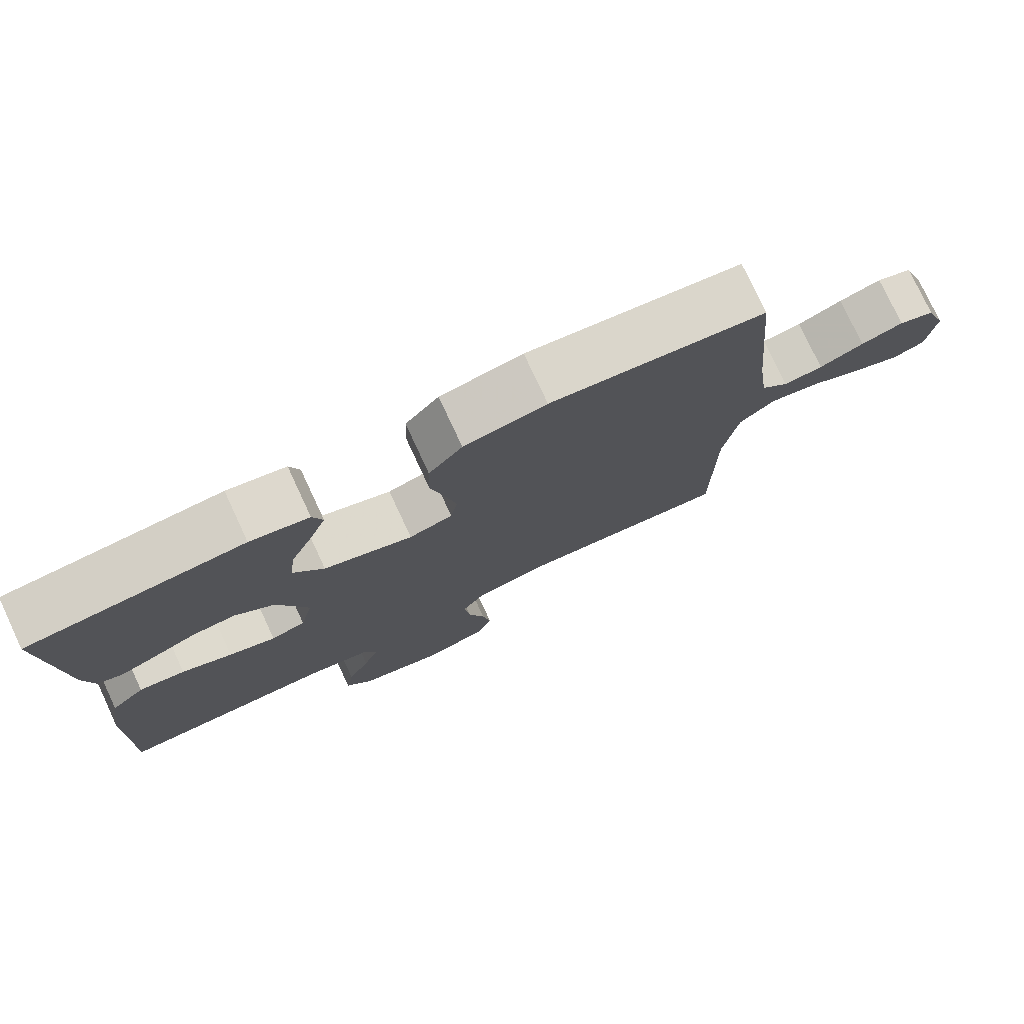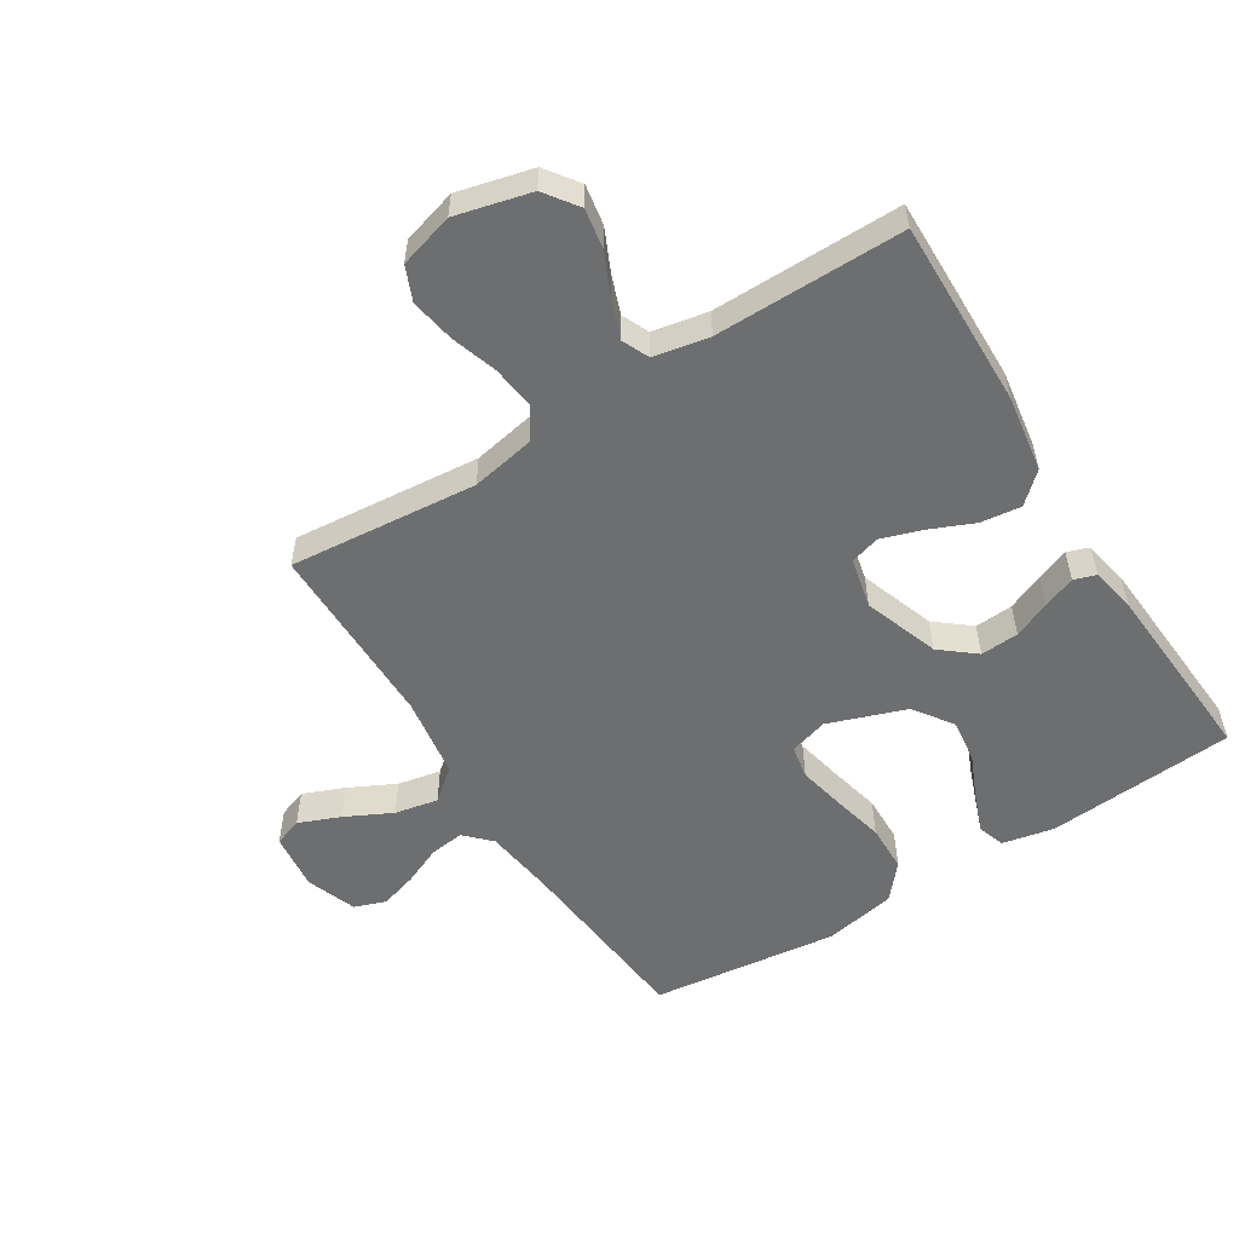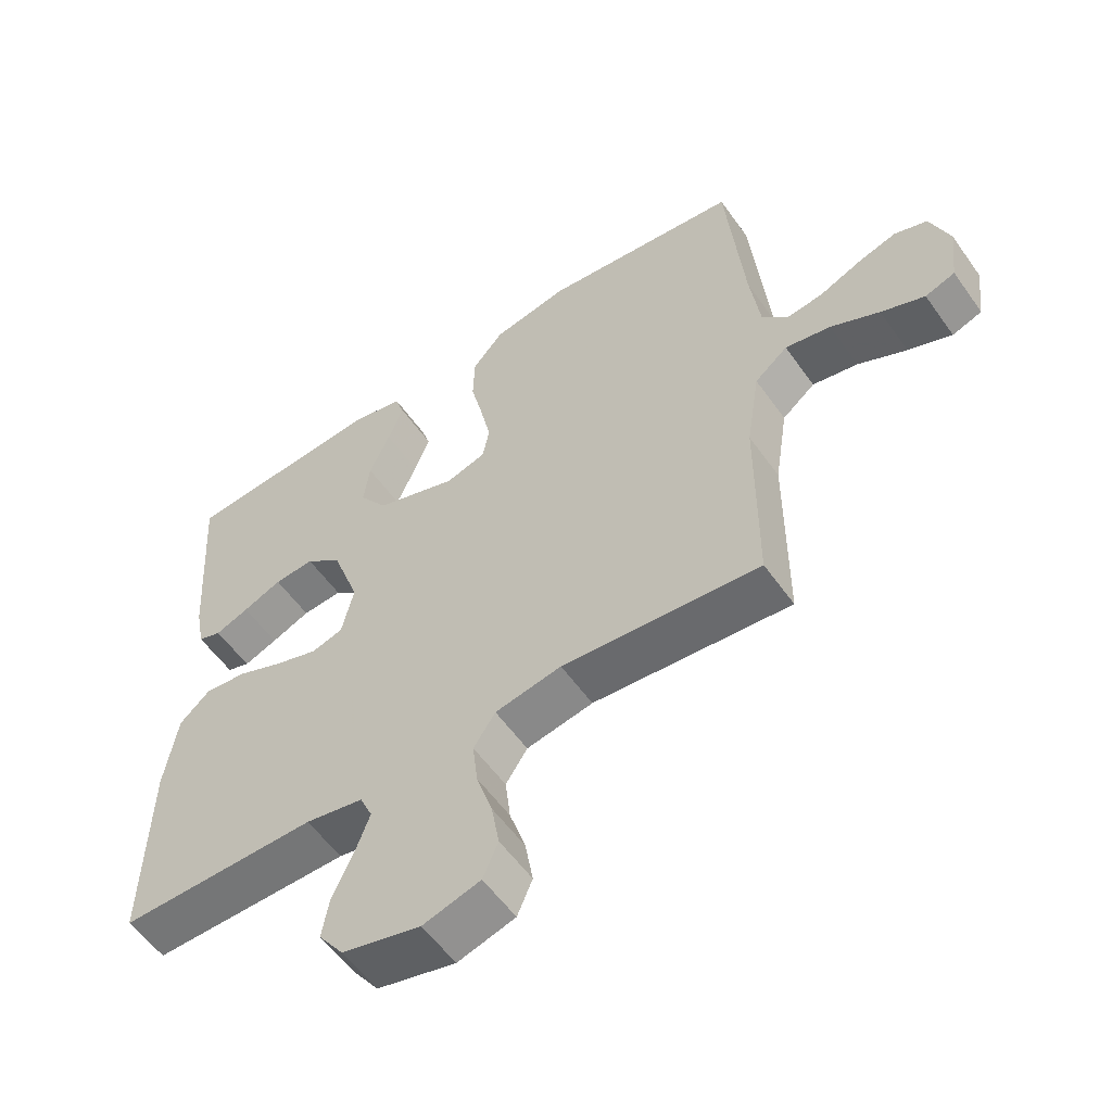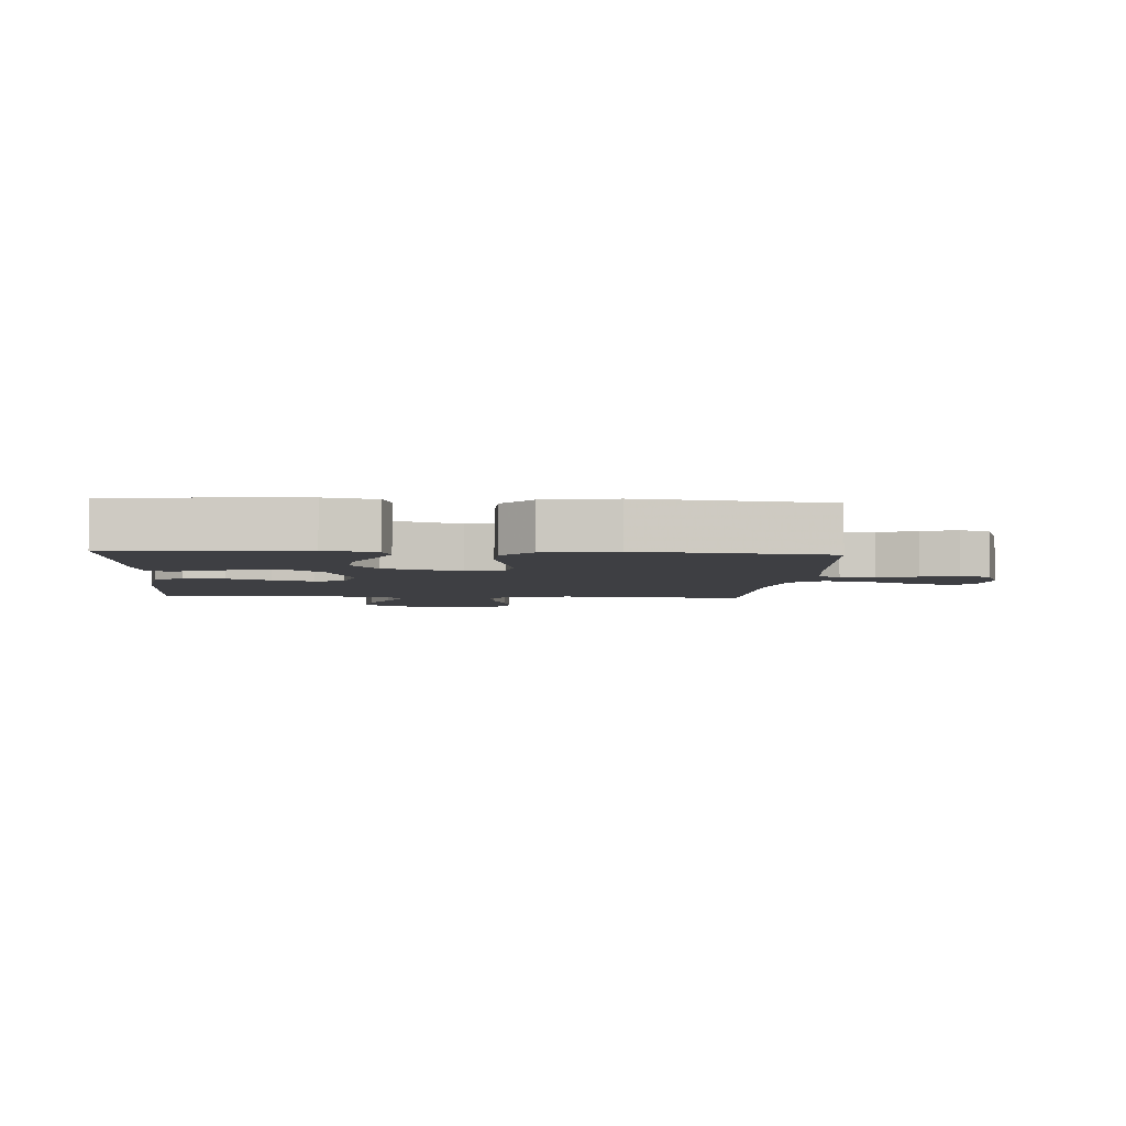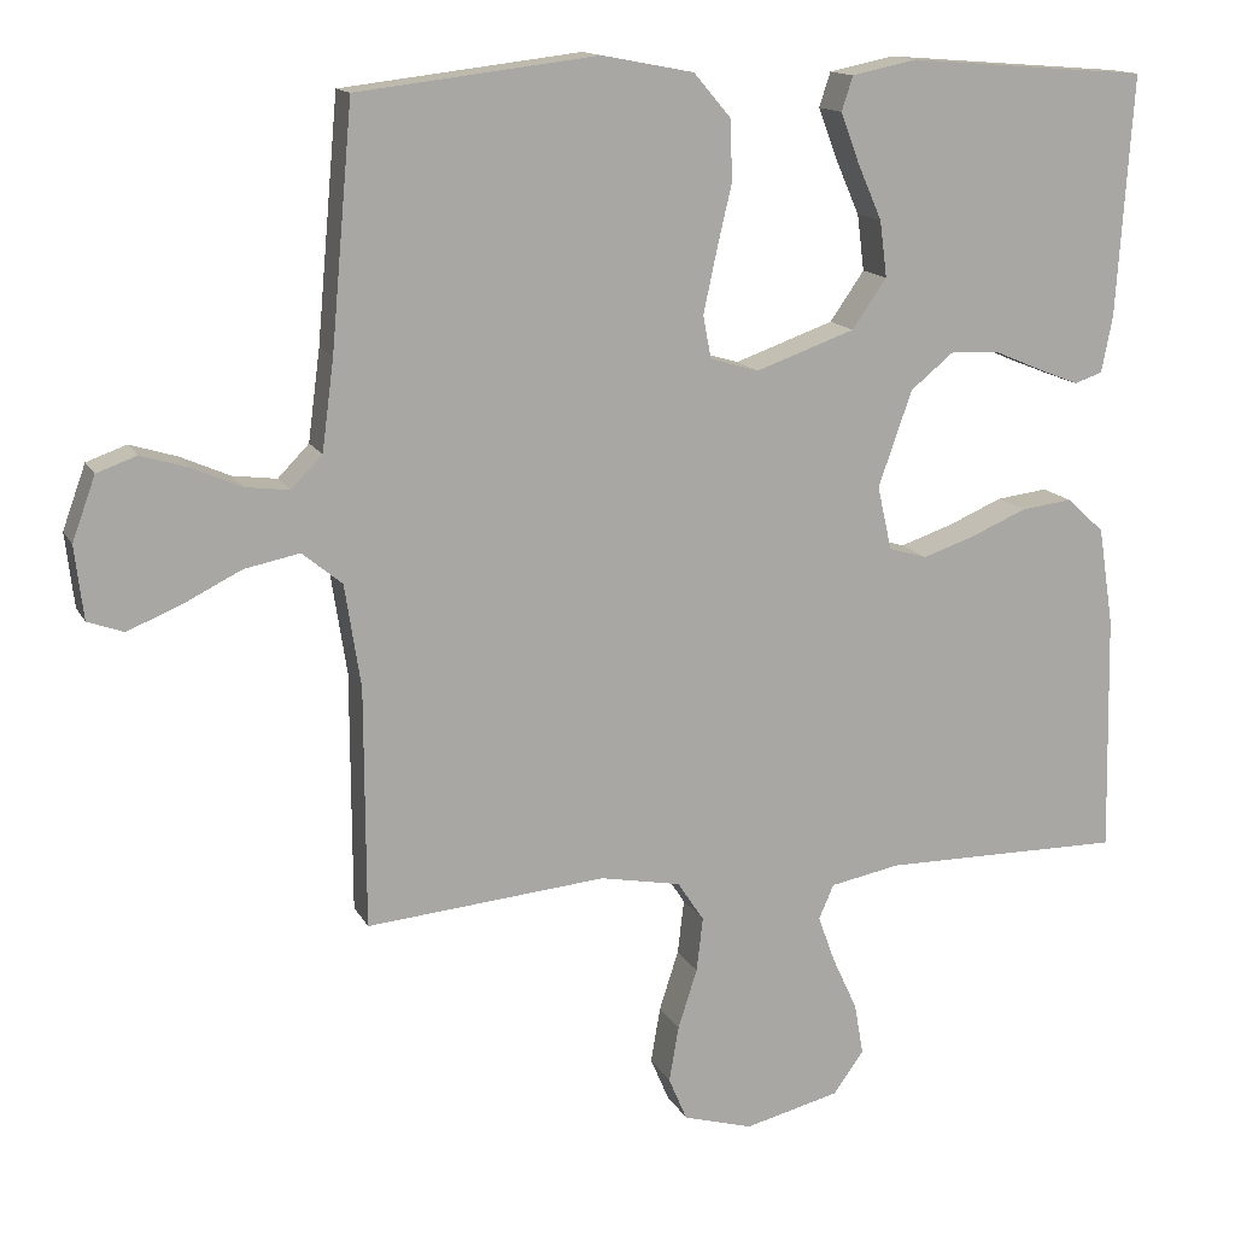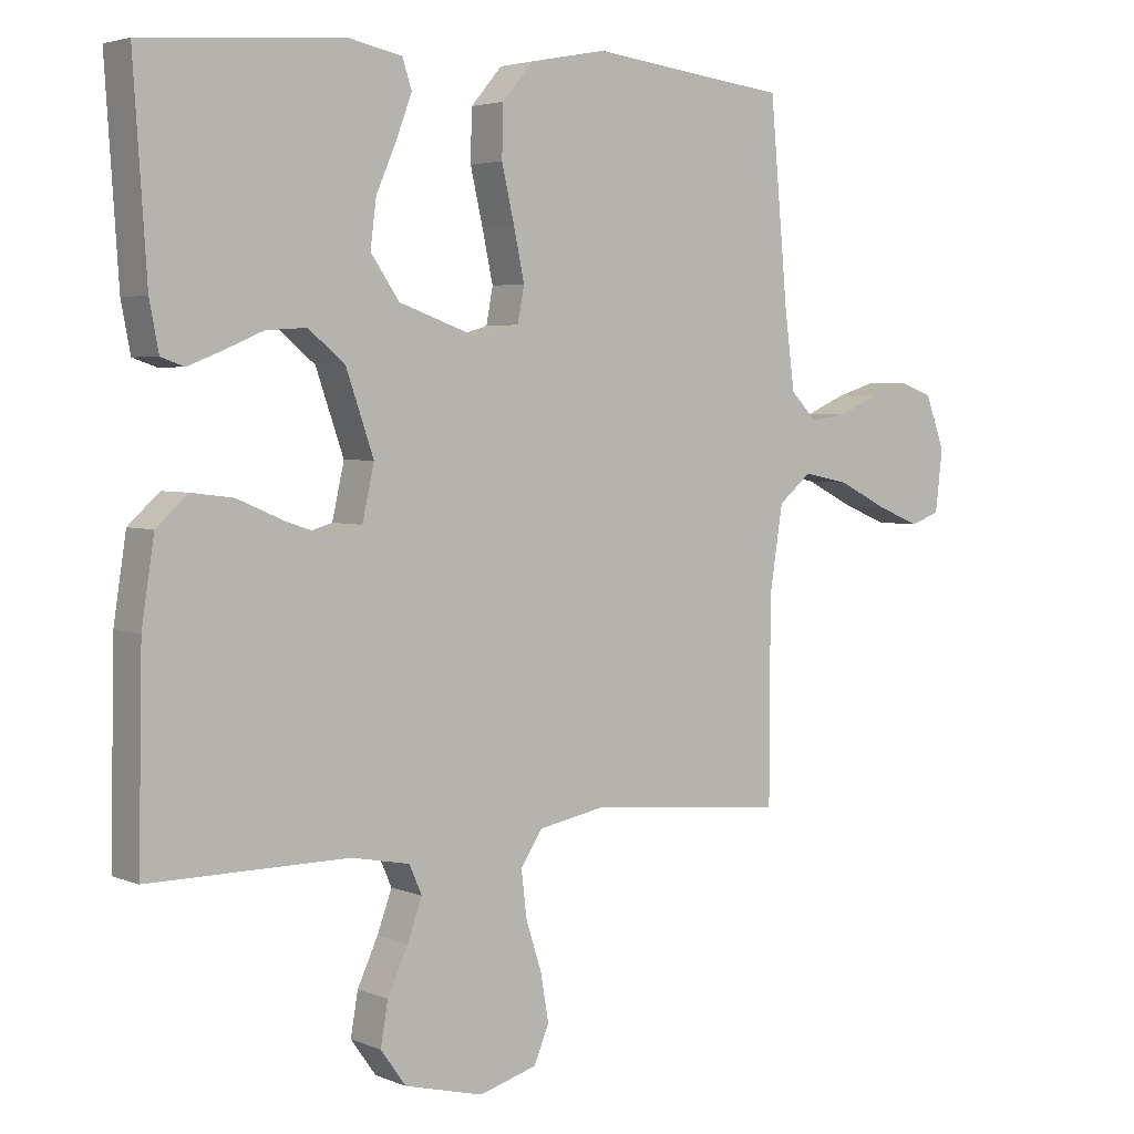
<metadata>
{"format":"obj","ext":"obj","renderer":"f3d","projection":"perspective","resolution":1024,"background":"white","views":[{"elev":77.4,"azim":-25.0,"up":"+Z"},{"elev":-54.2,"azim":-147.8,"up":"+Y"},{"elev":-56.6,"azim":34.9,"up":"+Z"},{"elev":-4.2,"azim":-4.0,"up":"+Y"},{"elev":14.1,"azim":161.2,"up":"+Z"},{"elev":3.7,"azim":-37.3,"up":"+Z"}]}
</metadata>
<code>
v -0.5 0.07 0.5
v -0.2 0.07 0.523
v -0.118 0.07 0.506
v -0.104 0.07 0.463
v -0.127 0.07 0.402
v -0.158 0.07 0.331
v -0.167 0.07 0.261
v -0.124 0.07 0.199
v 0 0.07 0.155
v 0.061 0.07 0.173
v 0.071 0.07 0.226
v 0.055 0.07 0.301
v 0.036 0.07 0.383
v 0.038 0.07 0.459
v 0.085 0.07 0.514
v 0.2 0.07 0.536
v 0.5 0.07 0.5
v 0.527 0.07 0.2
v 0.542 0.07 0.086
v 0.581 0.07 0.046
v 0.636 0.07 0.053
v 0.698 0.07 0.08
v 0.757 0.07 0.098
v 0.807 0.07 0.08
v 0.836 0.07 0
v 0.825 0.07 -0.092
v 0.78 0.07 -0.108
v 0.714 0.07 -0.081
v 0.64 0.07 -0.044
v 0.571 0.07 -0.03
v 0.521 0.07 -0.071
v 0.501 0.07 -0.2
v 0.5 0.07 -0.5
v 0.2 0.07 -0.472
v 0.099 0.07 -0.491
v 0.066 0.07 -0.541
v 0.074 0.07 -0.609
v 0.098 0.07 -0.684
v 0.11 0.07 -0.754
v 0.087 0.07 -0.808
v 0 0.07 -0.833
v -0.119 0.07 -0.803
v -0.157 0.07 -0.75
v -0.146 0.07 -0.686
v -0.115 0.07 -0.619
v -0.093 0.07 -0.559
v -0.112 0.07 -0.516
v -0.2 0.07 -0.499
v -0.5 0.07 -0.5
v -0.494 0.07 -0.2
v -0.475 0.07 -0.077
v -0.428 0.07 -0.034
v -0.364 0.07 -0.042
v -0.294 0.07 -0.072
v -0.229 0.07 -0.094
v -0.181 0.07 -0.08
v -0.163 0.07 0
v -0.205 0.07 0.12
v -0.26 0.07 0.165
v -0.321 0.07 0.161
v -0.38 0.07 0.136
v -0.431 0.07 0.116
v -0.466 0.07 0.128
v -0.48 0.07 0.2
v -0.5 0 0.5
v -0.2 0 0.523
v -0.118 0 0.506
v -0.104 0 0.463
v -0.127 0 0.402
v -0.158 0 0.331
v -0.167 0 0.261
v -0.124 0 0.199
v 0 0 0.155
v 0.061 0 0.173
v 0.071 0 0.226
v 0.055 0 0.301
v 0.036 0 0.383
v 0.038 0 0.459
v 0.085 0 0.514
v 0.2 0 0.536
v 0.5 0 0.5
v 0.527 0 0.2
v 0.542 0 0.086
v 0.581 0 0.046
v 0.636 0 0.053
v 0.698 0 0.08
v 0.757 0 0.098
v 0.807 0 0.08
v 0.836 0 0
v 0.825 0 -0.092
v 0.78 0 -0.108
v 0.714 0 -0.081
v 0.64 0 -0.044
v 0.571 0 -0.03
v 0.521 0 -0.071
v 0.501 0 -0.2
v 0.5 0 -0.5
v 0.2 0 -0.472
v 0.099 0 -0.491
v 0.066 0 -0.541
v 0.074 0 -0.609
v 0.098 0 -0.684
v 0.11 0 -0.754
v 0.087 0 -0.808
v 0 0 -0.833
v -0.119 0 -0.803
v -0.157 0 -0.75
v -0.146 0 -0.686
v -0.115 0 -0.619
v -0.093 0 -0.559
v -0.112 0 -0.516
v -0.2 0 -0.499
v -0.5 0 -0.5
v -0.494 0 -0.2
v -0.475 0 -0.077
v -0.428 0 -0.034
v -0.364 0 -0.042
v -0.294 0 -0.072
v -0.229 0 -0.094
v -0.181 0 -0.08
v -0.163 0 0
v -0.205 0 0.12
v -0.26 0 0.165
v -0.321 0 0.161
v -0.38 0 0.136
v -0.431 0 0.116
v -0.466 0 0.128
v -0.48 0 0.2
f 4 5 6
f 3 4 6
f 2 3 6
f 1 2 6
f 64 1 6
f 63 64 6
f 62 63 6
f 61 62 6
f 60 61 6
f 59 60 6 7
f 58 59 7 8
f 57 58 8 9
f 56 57 9 10
f 52 53 54
f 51 52 54
f 50 51 54
f 49 50 54
f 48 49 54
f 47 48 54 55
f 46 47 55 56
f 43 44 45
f 42 43 45
f 41 42 45
f 40 41 45
f 39 40 45
f 38 39 45
f 37 38 45
f 36 37 45 46
f 46 56 10
f 36 46 10
f 35 36 10
f 32 33 34
f 35 10 11
f 34 35 11
f 32 34 11
f 31 32 11
f 27 28 29
f 26 27 29
f 25 26 29
f 24 25 29
f 23 24 29
f 22 23 29
f 21 22 29
f 20 21 29 30
f 31 11 12
f 30 31 12
f 20 30 12
f 19 20 12
f 16 17 18
f 16 18 19
f 15 16 19
f 14 15 19
f 13 14 19
f 12 13 19
f 70 69 68
f 70 68 67
f 70 67 66
f 70 66 65
f 70 65 128
f 70 128 127
f 70 127 126
f 70 126 125
f 70 125 124
f 71 70 124 123
f 72 71 123 122
f 73 72 122 121
f 74 73 121 120
f 118 117 116
f 118 116 115
f 118 115 114
f 118 114 113
f 118 113 112
f 119 118 112 111
f 120 119 111 110
f 109 108 107
f 109 107 106
f 109 106 105
f 109 105 104
f 109 104 103
f 109 103 102
f 109 102 101
f 110 109 101 100
f 74 120 110
f 74 110 100
f 74 100 99
f 98 97 96
f 75 74 99
f 75 99 98
f 75 98 96
f 75 96 95
f 93 92 91
f 93 91 90
f 93 90 89
f 93 89 88
f 93 88 87
f 93 87 86
f 93 86 85
f 94 93 85 84
f 76 75 95
f 76 95 94
f 76 94 84
f 76 84 83
f 82 81 80
f 83 82 80
f 83 80 79
f 83 79 78
f 83 78 77
f 83 77 76
f 1 65 66 2
f 2 66 67 3
f 3 67 68 4
f 4 68 69 5
f 5 69 70 6
f 6 70 71 7
f 7 71 72 8
f 8 72 73 9
f 9 73 74 10
f 10 74 75 11
f 11 75 76 12
f 12 76 77 13
f 13 77 78 14
f 14 78 79 15
f 15 79 80 16
f 16 80 81 17
f 17 81 82 18
f 18 82 83 19
f 19 83 84 20
f 20 84 85 21
f 21 85 86 22
f 22 86 87 23
f 23 87 88 24
f 24 88 89 25
f 25 89 90 26
f 26 90 91 27
f 27 91 92 28
f 28 92 93 29
f 29 93 94 30
f 30 94 95 31
f 31 95 96 32
f 32 96 97 33
f 33 97 98 34
f 34 98 99 35
f 35 99 100 36
f 36 100 101 37
f 37 101 102 38
f 38 102 103 39
f 39 103 104 40
f 40 104 105 41
f 41 105 106 42
f 42 106 107 43
f 43 107 108 44
f 44 108 109 45
f 45 109 110 46
f 46 110 111 47
f 47 111 112 48
f 48 112 113 49
f 49 113 114 50
f 50 114 115 51
f 51 115 116 52
f 52 116 117 53
f 53 117 118 54
f 54 118 119 55
f 55 119 120 56
f 56 120 121 57
f 57 121 122 58
f 58 122 123 59
f 59 123 124 60
f 60 124 125 61
f 61 125 126 62
f 62 126 127 63
f 63 127 128 64
f 64 128 65 1

</code>
